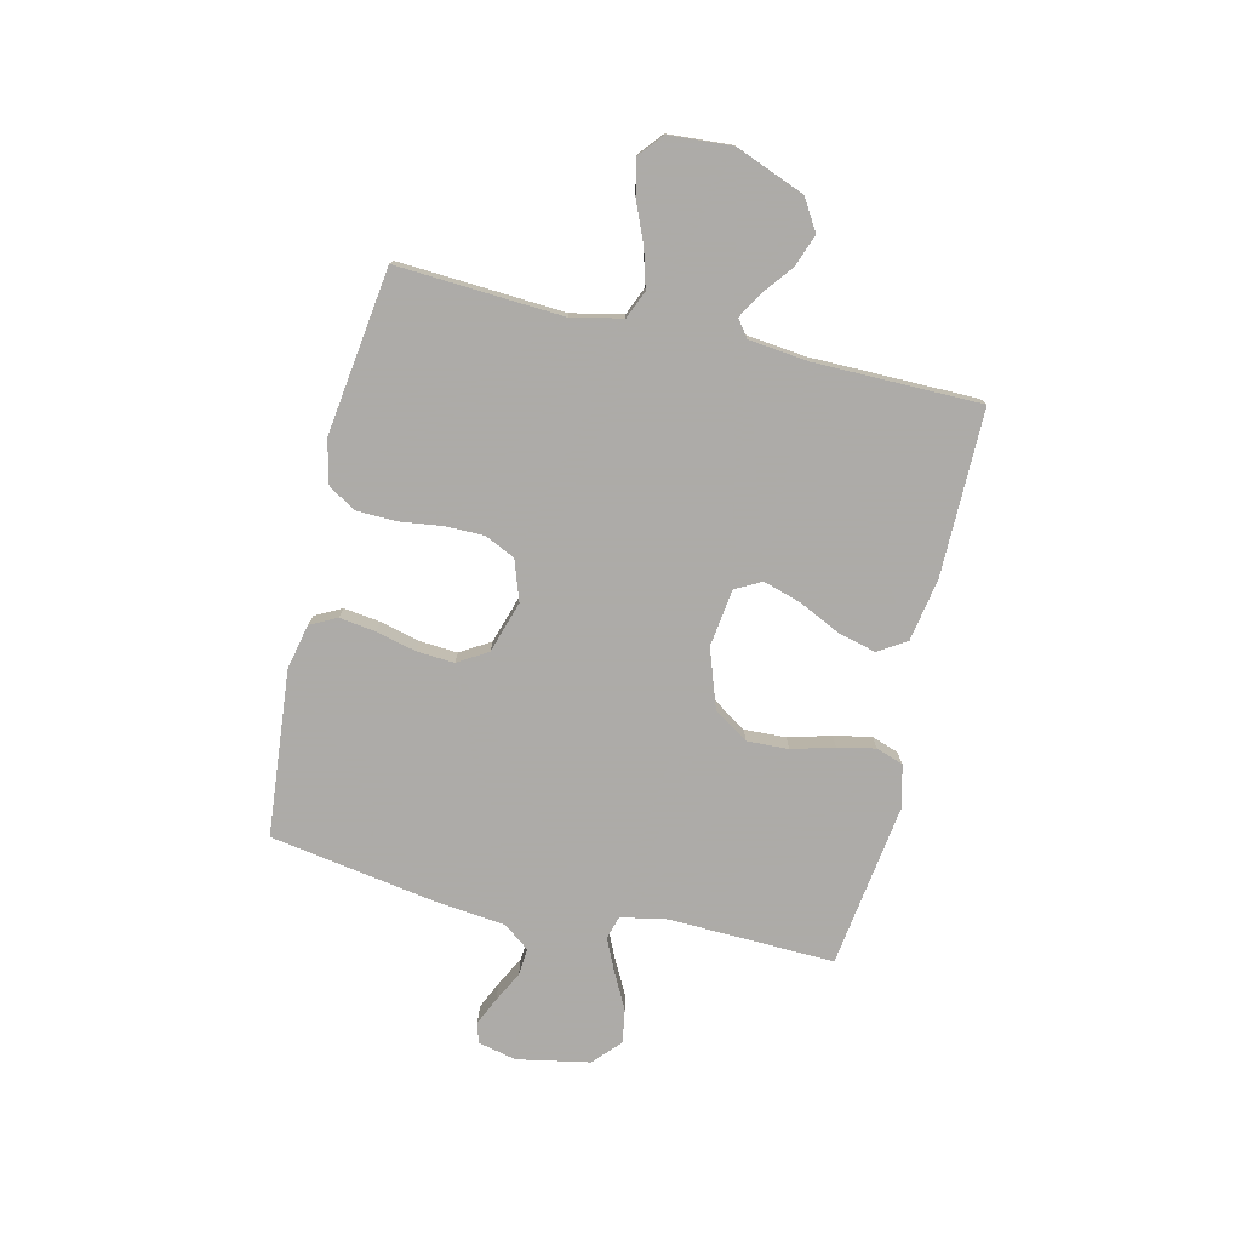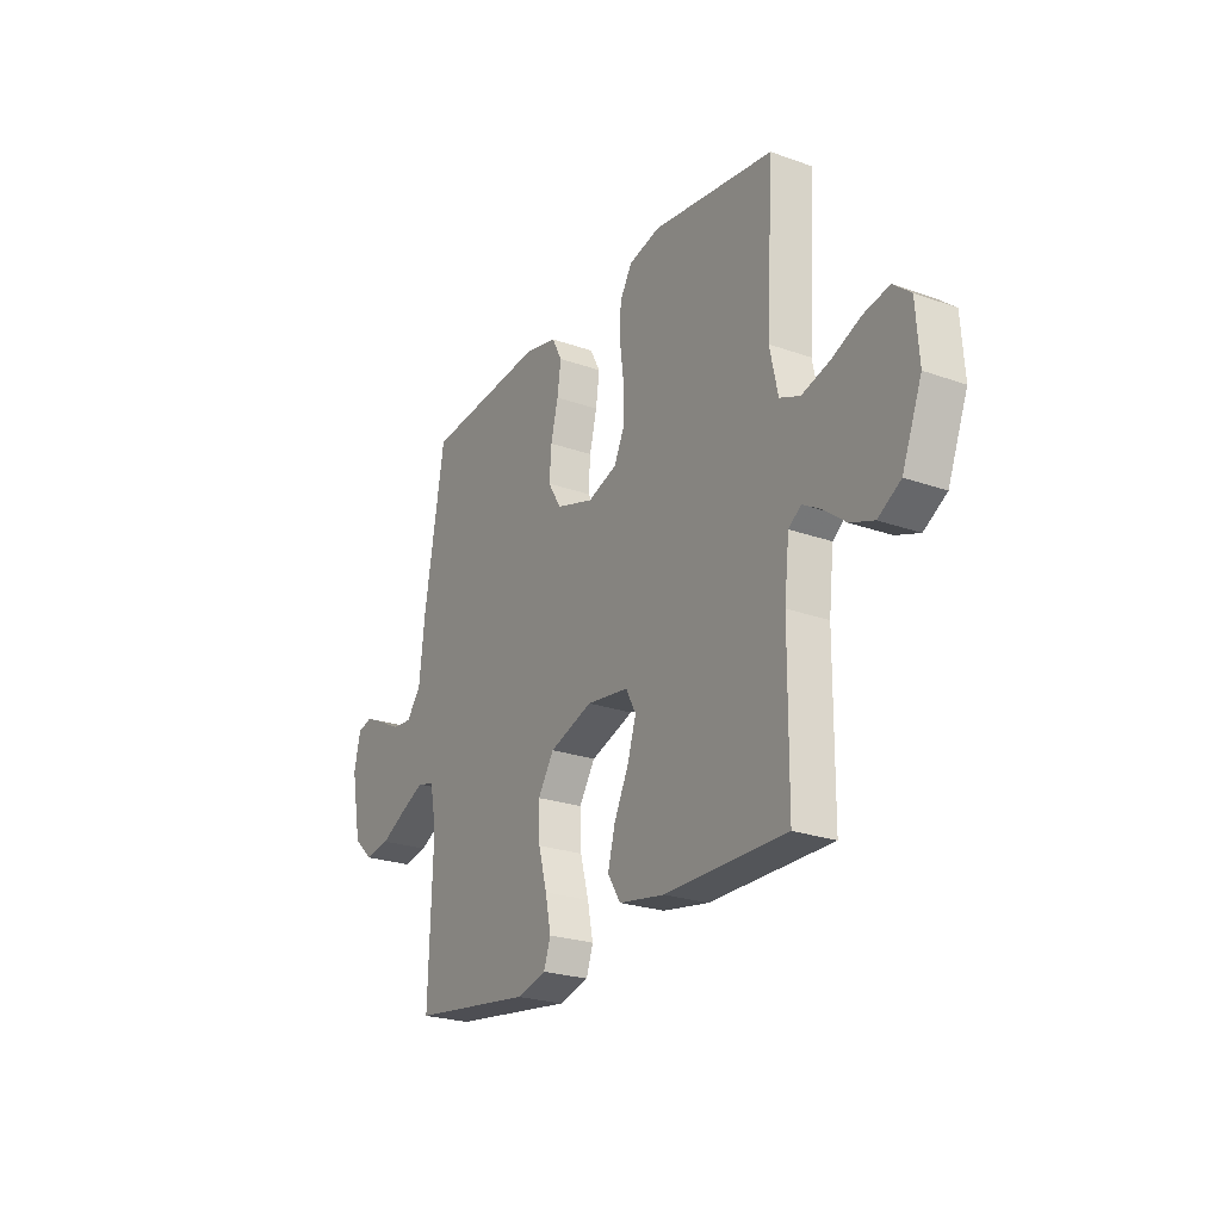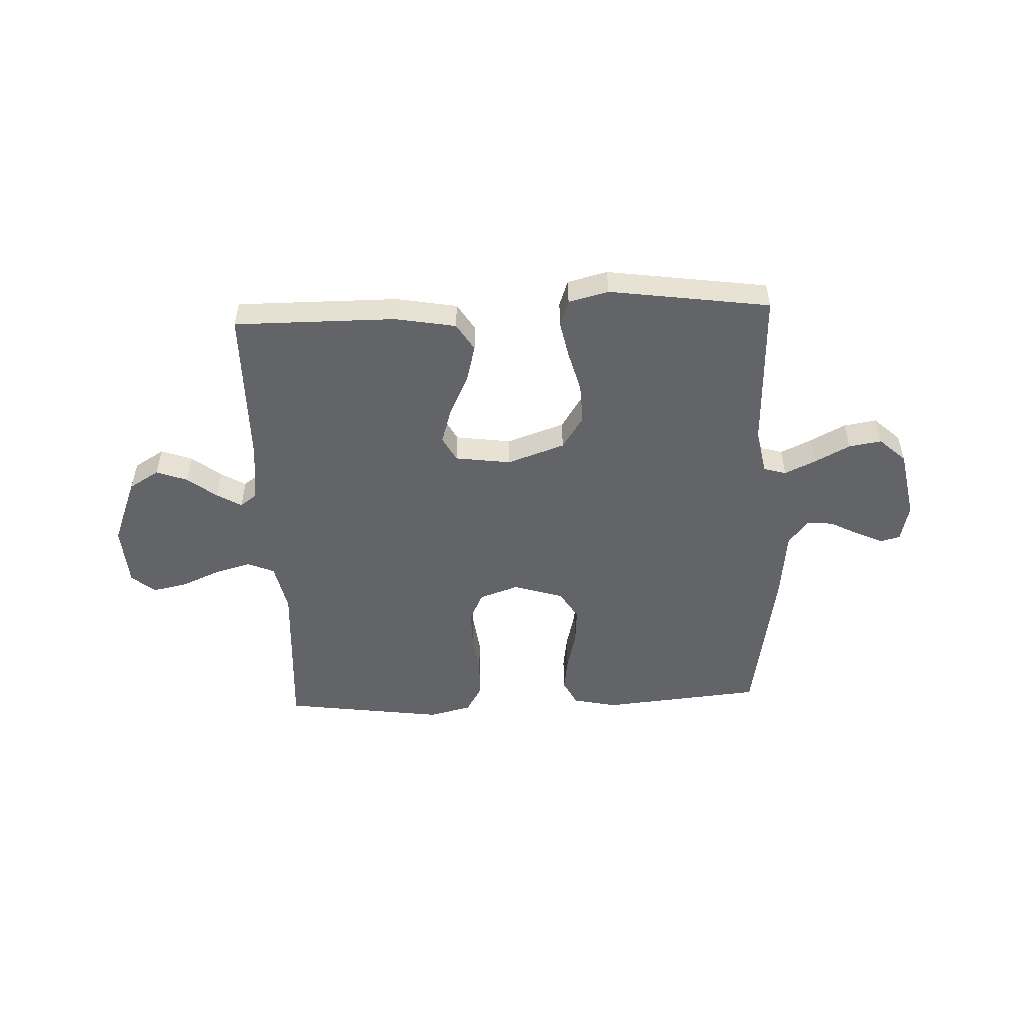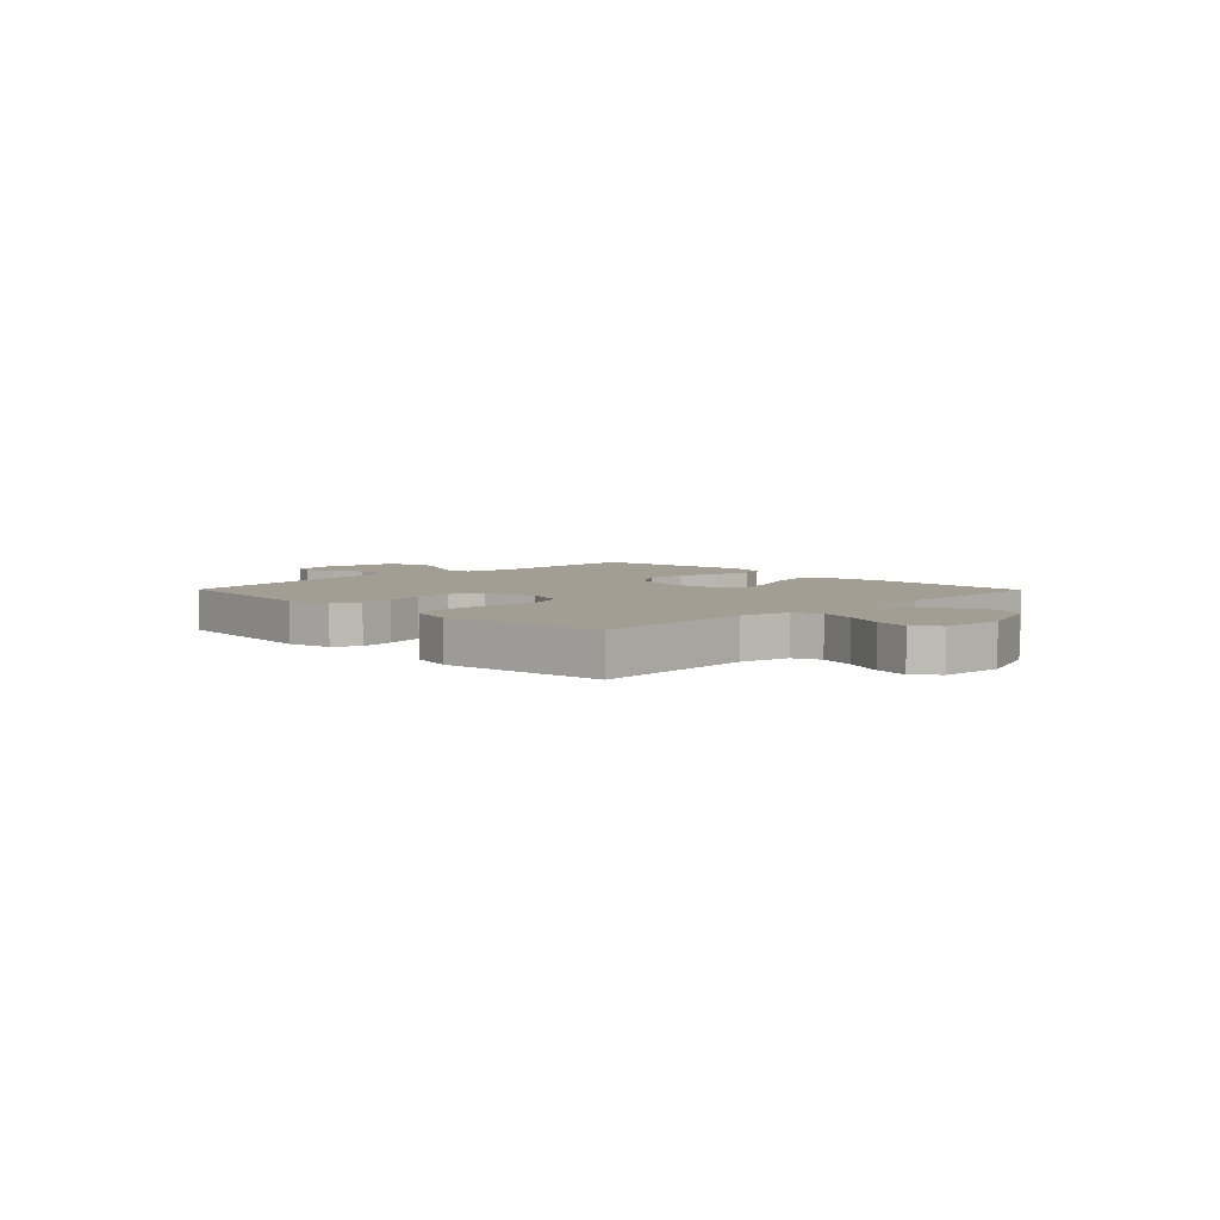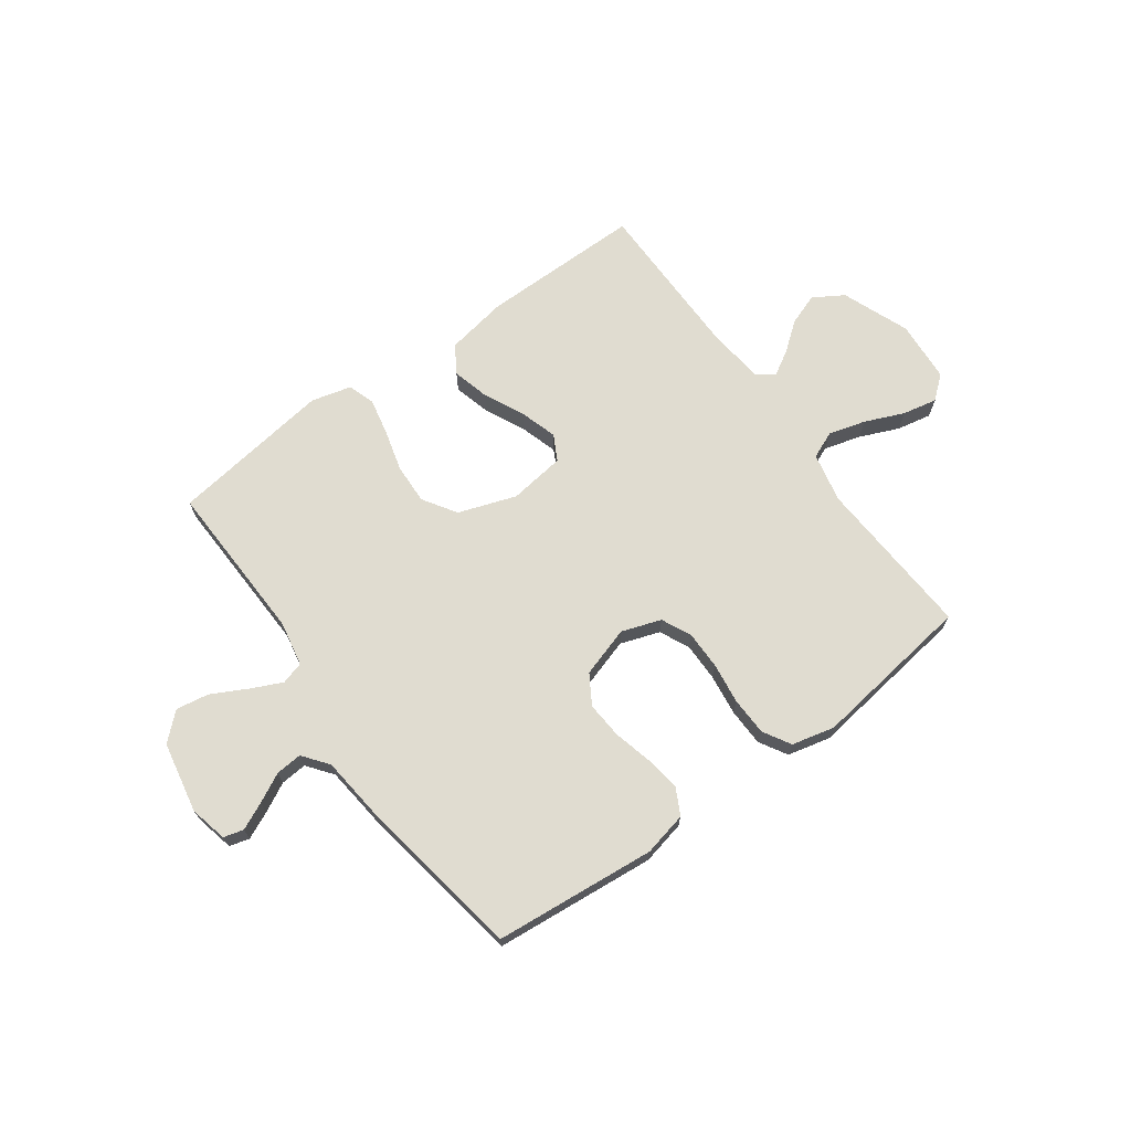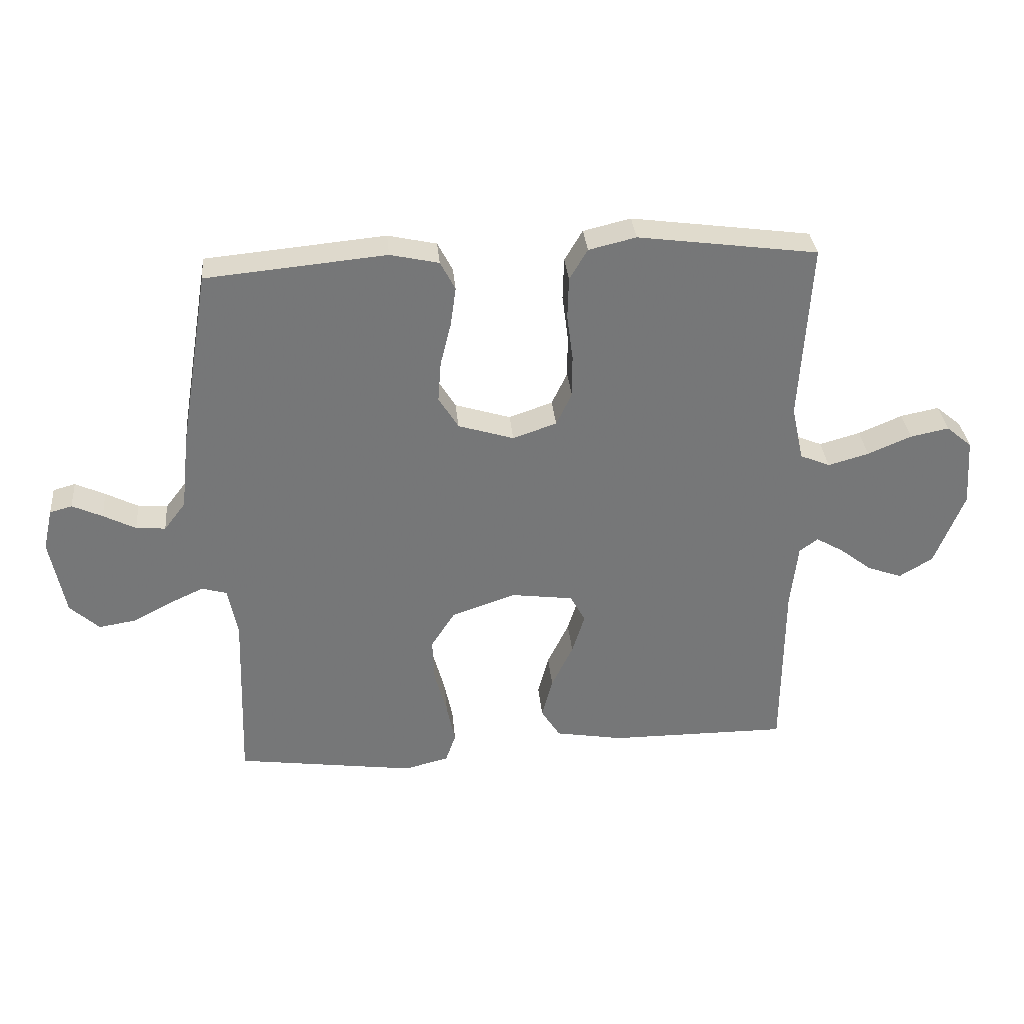
<metadata>
{"format":"obj","ext":"obj","renderer":"f3d","projection":"perspective","resolution":1024,"background":"white","views":[{"elev":-76.5,"azim":76.8,"up":"+Y"},{"elev":-24.2,"azim":59.5,"up":"+Z"},{"elev":-51.3,"azim":-177.6,"up":"+Y"},{"elev":5.1,"azim":45.5,"up":"+Y"},{"elev":69.5,"azim":-35.9,"up":"+Y"},{"elev":33.4,"azim":-5.3,"up":"+Z"}]}
</metadata>
<code>
v -0.5 0.07 -0.5
v -0.49 0.07 -0.2
v -0.506 0.07 -0.117
v -0.548 0.07 -0.105
v -0.606 0.07 -0.132
v -0.671 0.07 -0.166
v -0.732 0.07 -0.176
v -0.781 0.07 -0.131
v -0.806 0.07 0
v -0.79 0.07 0.07
v -0.753 0.07 0.08
v -0.703 0.07 0.057
v -0.649 0.07 0.029
v -0.6 0.07 0.025
v -0.564 0.07 0.072
v -0.55 0.07 0.2
v -0.5 0.07 0.5
v -0.2 0.07 0.528
v -0.119 0.07 0.51
v -0.094 0.07 0.462
v -0.103 0.07 0.397
v -0.121 0.07 0.324
v -0.126 0.07 0.256
v -0.093 0.07 0.202
v 0 0.07 0.173
v 0.073 0.07 0.198
v 0.099 0.07 0.253
v 0.099 0.07 0.324
v 0.089 0.07 0.401
v 0.091 0.07 0.471
v 0.121 0.07 0.522
v 0.2 0.07 0.541
v 0.5 0.07 0.5
v 0.482 0.07 0.2
v 0.502 0.07 0.108
v 0.552 0.07 0.087
v 0.62 0.07 0.106
v 0.693 0.07 0.137
v 0.757 0.07 0.15
v 0.8 0.07 0.114
v 0.808 0.07 0
v 0.759 0.07 -0.125
v 0.703 0.07 -0.159
v 0.645 0.07 -0.138
v 0.591 0.07 -0.096
v 0.545 0.07 -0.069
v 0.514 0.07 -0.092
v 0.502 0.07 -0.2
v 0.5 0.07 -0.5
v 0.2 0.07 -0.499
v 0.086 0.07 -0.479
v 0.054 0.07 -0.428
v 0.072 0.07 -0.359
v 0.108 0.07 -0.284
v 0.129 0.07 -0.216
v 0.104 0.07 -0.169
v 0 0.07 -0.155
v -0.107 0.07 -0.192
v -0.147 0.07 -0.254
v -0.144 0.07 -0.329
v -0.123 0.07 -0.406
v -0.109 0.07 -0.474
v -0.126 0.07 -0.523
v -0.2 0.07 -0.542
v -0.5 0 -0.5
v -0.49 0 -0.2
v -0.506 0 -0.117
v -0.548 0 -0.105
v -0.606 0 -0.132
v -0.671 0 -0.166
v -0.732 0 -0.176
v -0.781 0 -0.131
v -0.806 0 0
v -0.79 0 0.07
v -0.753 0 0.08
v -0.703 0 0.057
v -0.649 0 0.029
v -0.6 0 0.025
v -0.564 0 0.072
v -0.55 0 0.2
v -0.5 0 0.5
v -0.2 0 0.528
v -0.119 0 0.51
v -0.094 0 0.462
v -0.103 0 0.397
v -0.121 0 0.324
v -0.126 0 0.256
v -0.093 0 0.202
v 0 0 0.173
v 0.073 0 0.198
v 0.099 0 0.253
v 0.099 0 0.324
v 0.089 0 0.401
v 0.091 0 0.471
v 0.121 0 0.522
v 0.2 0 0.541
v 0.5 0 0.5
v 0.482 0 0.2
v 0.502 0 0.108
v 0.552 0 0.087
v 0.62 0 0.106
v 0.693 0 0.137
v 0.757 0 0.15
v 0.8 0 0.114
v 0.808 0 0
v 0.759 0 -0.125
v 0.703 0 -0.159
v 0.645 0 -0.138
v 0.591 0 -0.096
v 0.545 0 -0.069
v 0.514 0 -0.092
v 0.502 0 -0.2
v 0.5 0 -0.5
v 0.2 0 -0.499
v 0.086 0 -0.479
v 0.054 0 -0.428
v 0.072 0 -0.359
v 0.108 0 -0.284
v 0.129 0 -0.216
v 0.104 0 -0.169
v 0 0 -0.155
v -0.107 0 -0.192
v -0.147 0 -0.254
v -0.144 0 -0.329
v -0.123 0 -0.406
v -0.109 0 -0.474
v -0.126 0 -0.523
v -0.2 0 -0.542
f 63 64 1 2
f 60 61 62 63
f 60 63 2 3
f 59 60 3
f 58 59 3
f 57 58 3 4
f 51 52 53 54
f 51 54 55
f 48 49 50 51
f 47 48 51 55
f 46 47 55 56
f 42 43 44 45
f 42 45 46
f 41 42 46
f 37 38 39 40
f 36 37 40 41
f 31 32 33 34
f 31 34 35
f 28 29 30 31
f 27 28 31 35
f 26 27 35 36
f 19 20 21 22
f 19 22 23
f 18 19 23
f 15 16 17 18
f 14 15 18 23
f 10 11 12 13
f 8 9 10 13
f 8 13 14
f 5 6 7 8
f 4 5 8 14
f 57 4 14 23
f 25 26 36 41
f 25 41 46 56
f 56 57 23 24
f 24 25 56
f 66 65 128 127
f 127 126 125 124
f 67 66 127 124
f 67 124 123
f 67 123 122
f 68 67 122 121
f 118 117 116 115
f 119 118 115
f 115 114 113 112
f 119 115 112 111
f 120 119 111 110
f 109 108 107 106
f 110 109 106
f 110 106 105
f 104 103 102 101
f 105 104 101 100
f 98 97 96 95
f 99 98 95
f 95 94 93 92
f 99 95 92 91
f 100 99 91 90
f 86 85 84 83
f 87 86 83
f 87 83 82
f 82 81 80 79
f 87 82 79 78
f 77 76 75 74
f 77 74 73 72
f 78 77 72
f 72 71 70 69
f 78 72 69 68
f 87 78 68 121
f 105 100 90 89
f 120 110 105 89
f 88 87 121 120
f 120 89 88
f 1 65 66 2
f 2 66 67 3
f 3 67 68 4
f 4 68 69 5
f 5 69 70 6
f 6 70 71 7
f 7 71 72 8
f 8 72 73 9
f 9 73 74 10
f 10 74 75 11
f 11 75 76 12
f 12 76 77 13
f 13 77 78 14
f 14 78 79 15
f 15 79 80 16
f 16 80 81 17
f 17 81 82 18
f 18 82 83 19
f 19 83 84 20
f 20 84 85 21
f 21 85 86 22
f 22 86 87 23
f 23 87 88 24
f 24 88 89 25
f 25 89 90 26
f 26 90 91 27
f 27 91 92 28
f 28 92 93 29
f 29 93 94 30
f 30 94 95 31
f 31 95 96 32
f 32 96 97 33
f 33 97 98 34
f 34 98 99 35
f 35 99 100 36
f 36 100 101 37
f 37 101 102 38
f 38 102 103 39
f 39 103 104 40
f 40 104 105 41
f 41 105 106 42
f 42 106 107 43
f 43 107 108 44
f 44 108 109 45
f 45 109 110 46
f 46 110 111 47
f 47 111 112 48
f 48 112 113 49
f 49 113 114 50
f 50 114 115 51
f 51 115 116 52
f 52 116 117 53
f 53 117 118 54
f 54 118 119 55
f 55 119 120 56
f 56 120 121 57
f 57 121 122 58
f 58 122 123 59
f 59 123 124 60
f 60 124 125 61
f 61 125 126 62
f 62 126 127 63
f 63 127 128 64
f 64 128 65 1

</code>
